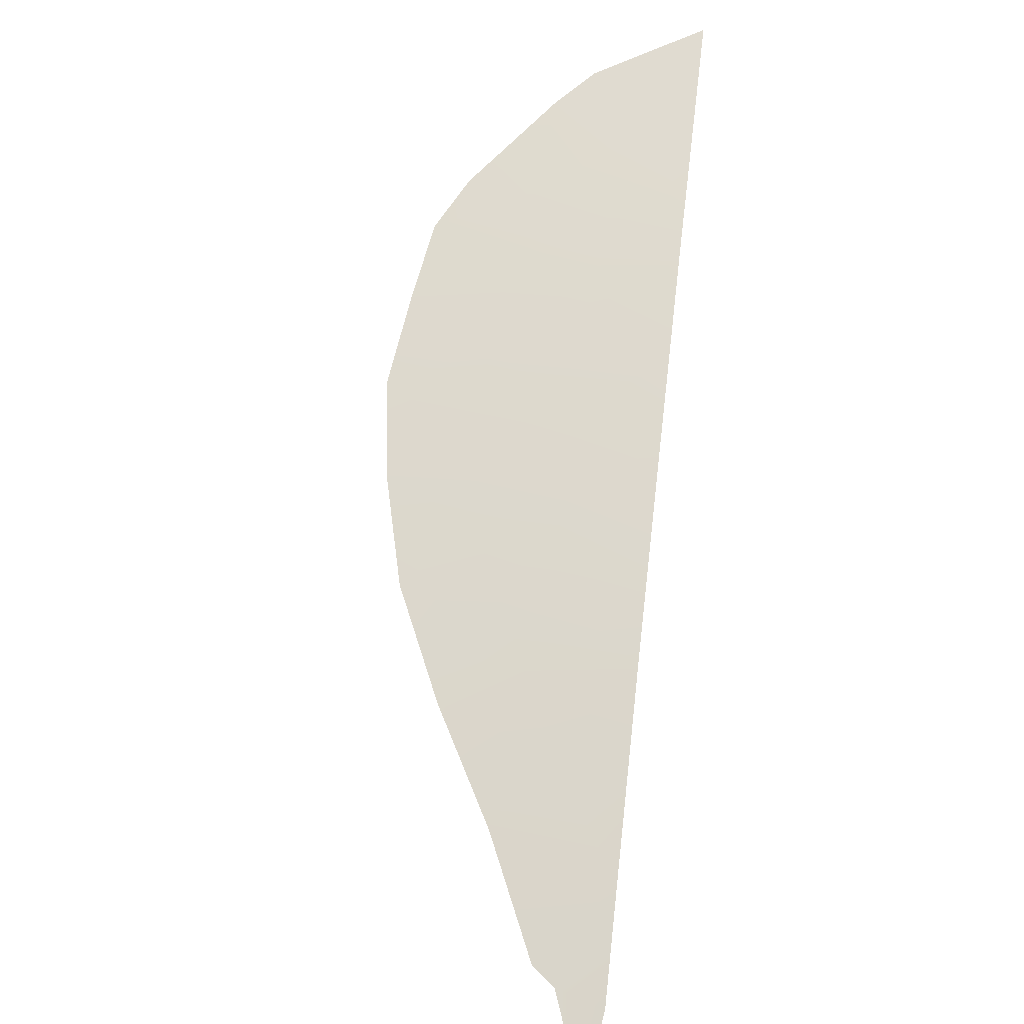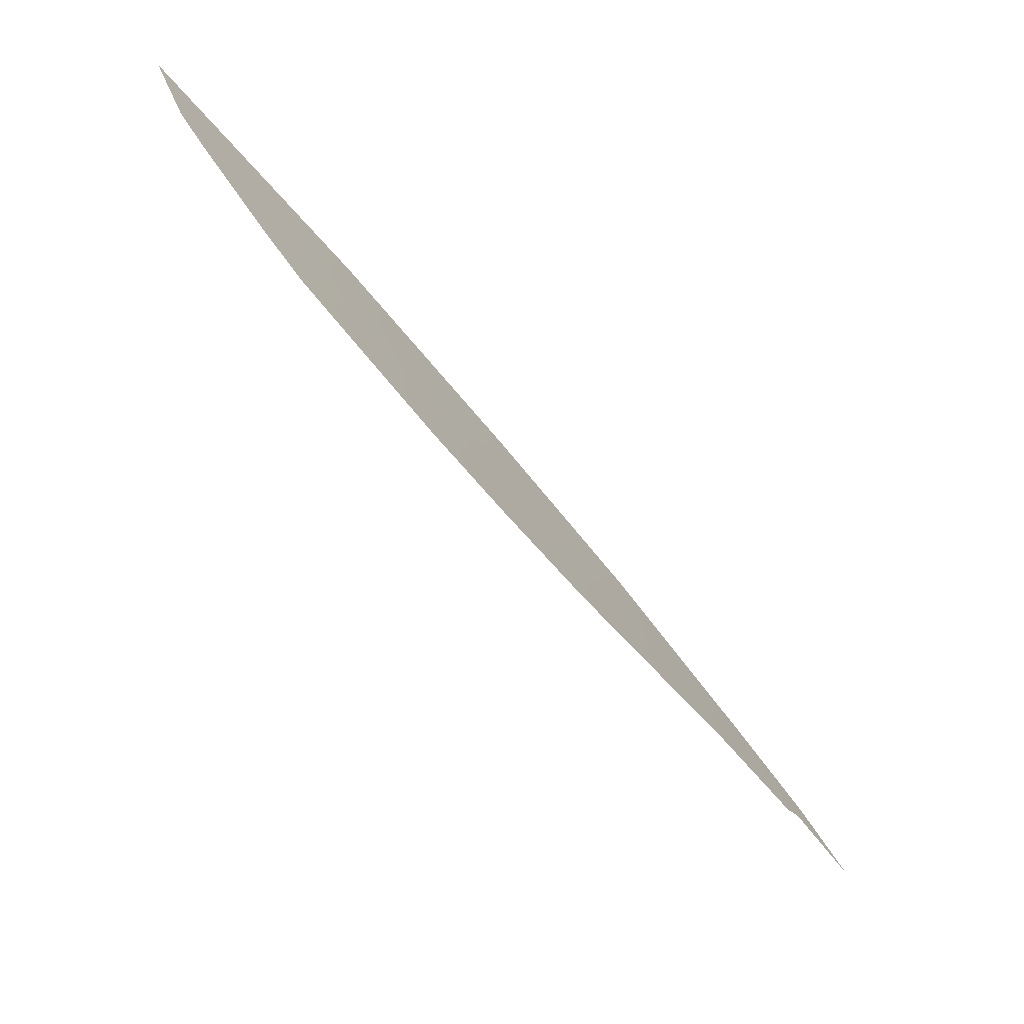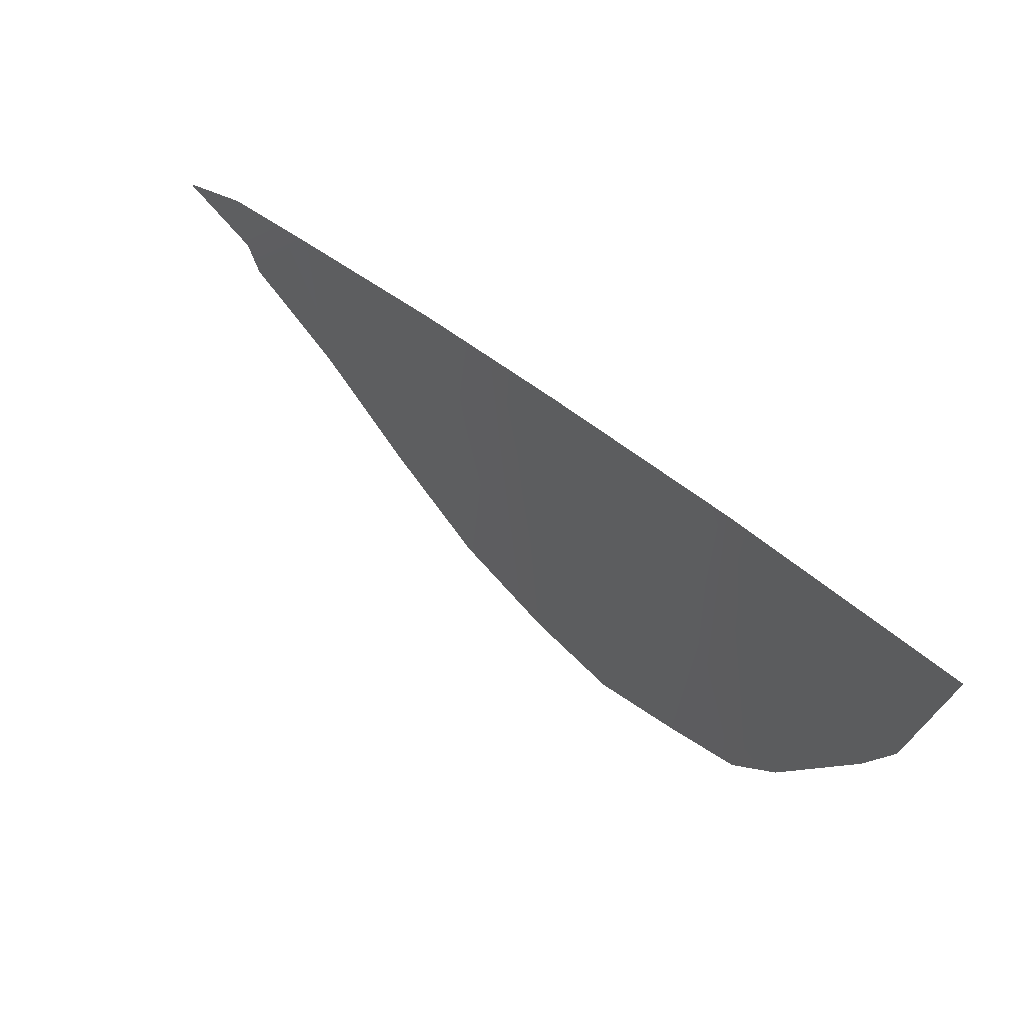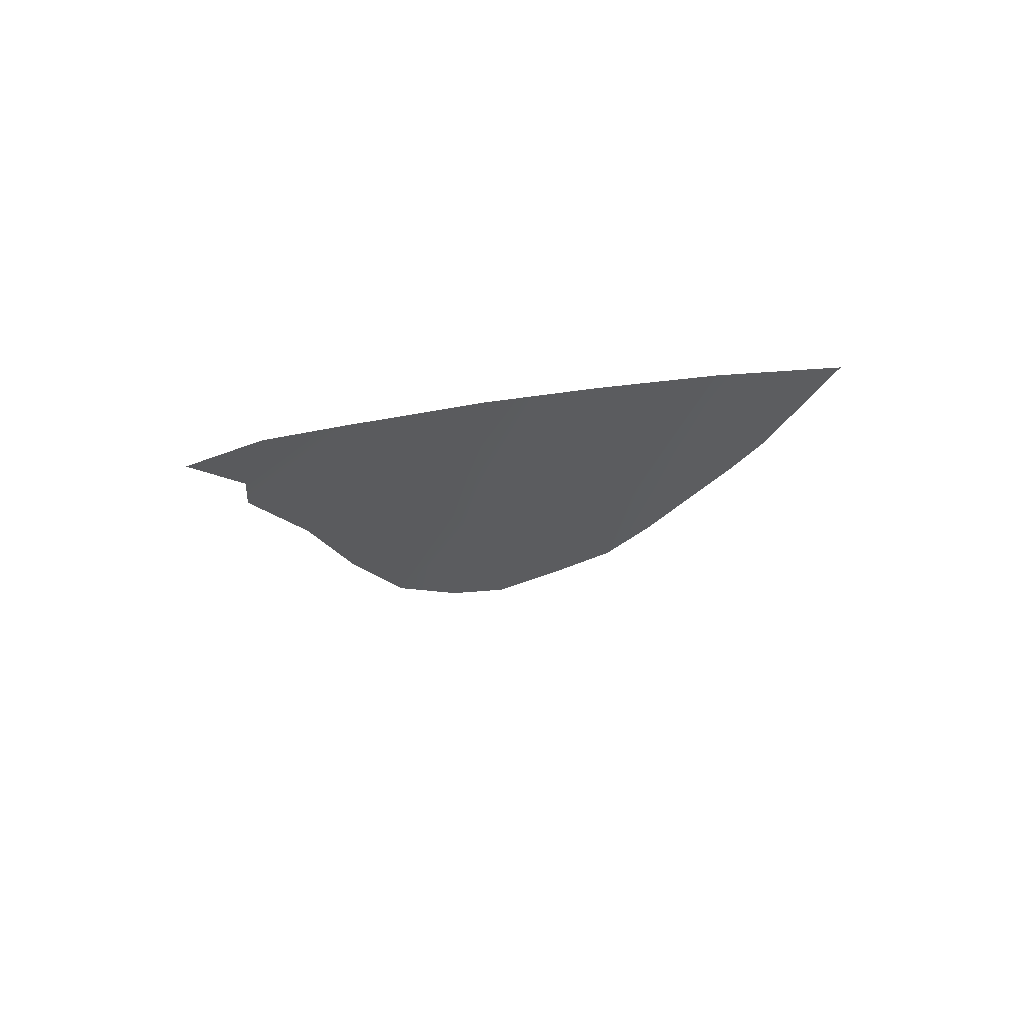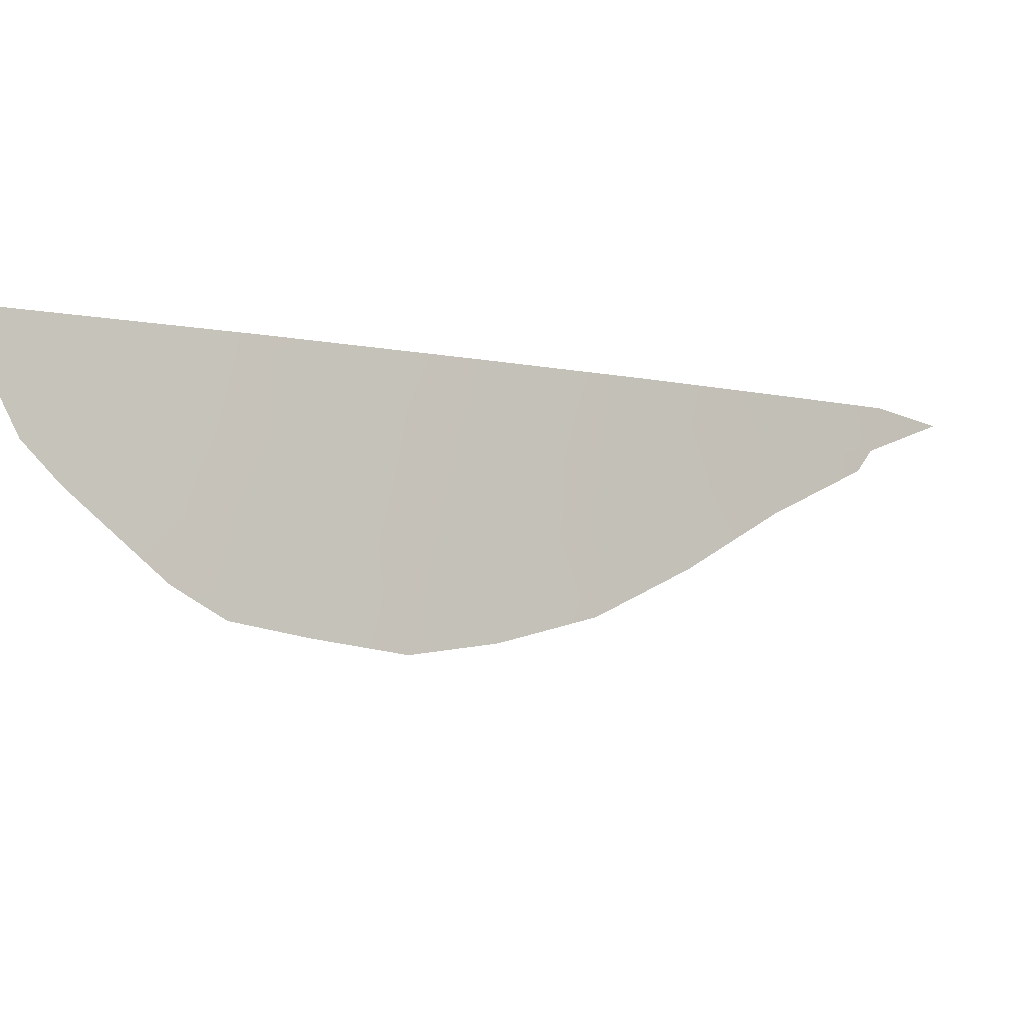
<metadata>
{"format":"obj","ext":"obj","renderer":"f3d","projection":"perspective","resolution":1024,"background":"white","views":[{"elev":18.9,"azim":-79.7,"up":"+Y"},{"elev":12.7,"azim":-178.9,"up":"+Y"},{"elev":34.6,"azim":101.6,"up":"+Z"},{"elev":-59.6,"azim":-29.9,"up":"+Y"},{"elev":-6.3,"azim":-164.0,"up":"+Z"}]}
</metadata>
<code>
v -42.05 93.01 -50
v -47.16 86.98 -50
v -42.66 92.34 -51.53
v -43.15 91.81 -50
v -46.45 87.87 -50.71
v -45.07 89.55 -51.7
v -44.67 90.05 -50
v -45.89 88.6 -50
v -47.63 86.36 -50.69
v -47.75 86.22 -50.46
v -42.95 92.01 -52.52
v -42.59 92.41 -52.23
v -44.14 90.66 -52.77
v -45.48 89.06 -52.35
v -46.2 88.19 -51.84
v -46.91 87.29 -51.22
v -41.93 93.14 -51.45
v -41.3 93.83 -50
v -41.68 93.41 -51.08
v -43.24 91.69 -51.69
v -43.49 91.4 -52.65
v -42.92 92.06 -50.77
v -43.54 91.35 -50.85
v -44.76 89.92 -52.63
v -44.49 90.24 -51.79
v -44.88 89.8 -50.89
v -45.28 89.32 -50
v -44.23 90.56 -50.88
v -43.91 90.93 -50
v -43.86 90.99 -51.79
v -46.52 87.79 -50
v -42.6 92.41 -50
v -42.29 92.74 -50.78
v -47.83 86.11 -50
v -48.33 85.44 -50.12
v -45.46 89.1 -50.87
v -45.73 88.76 -51.2
f 2 34 10
f 2 10 9
f 3 11 12
f 11 20 21
f 22 23 20
f 13 25 24
f 26 27 36
f 28 23 29
f 28 26 25
f 3 12 17
f 2 9 16
f 1 19 18
f 32 22 33
f 1 33 19
f 3 20 11
f 30 21 20
f 21 30 13
f 3 22 20
f 22 4 23
f 20 23 30
f 6 14 24
f 24 25 6
f 6 26 36
f 26 7 27
f 15 14 37
f 14 6 37
f 7 28 29
f 28 30 23
f 29 23 4
f 30 25 13
f 30 28 25
f 28 7 26
f 25 26 6
f 8 31 5
f 31 2 5
f 1 32 33
f 32 4 22
f 33 22 3
f 17 33 3
f 33 17 19
f 35 10 34
f 5 2 16
f 37 5 15
f 15 5 16
f 6 36 37
f 37 8 5
f 37 36 8
f 36 27 8

</code>
